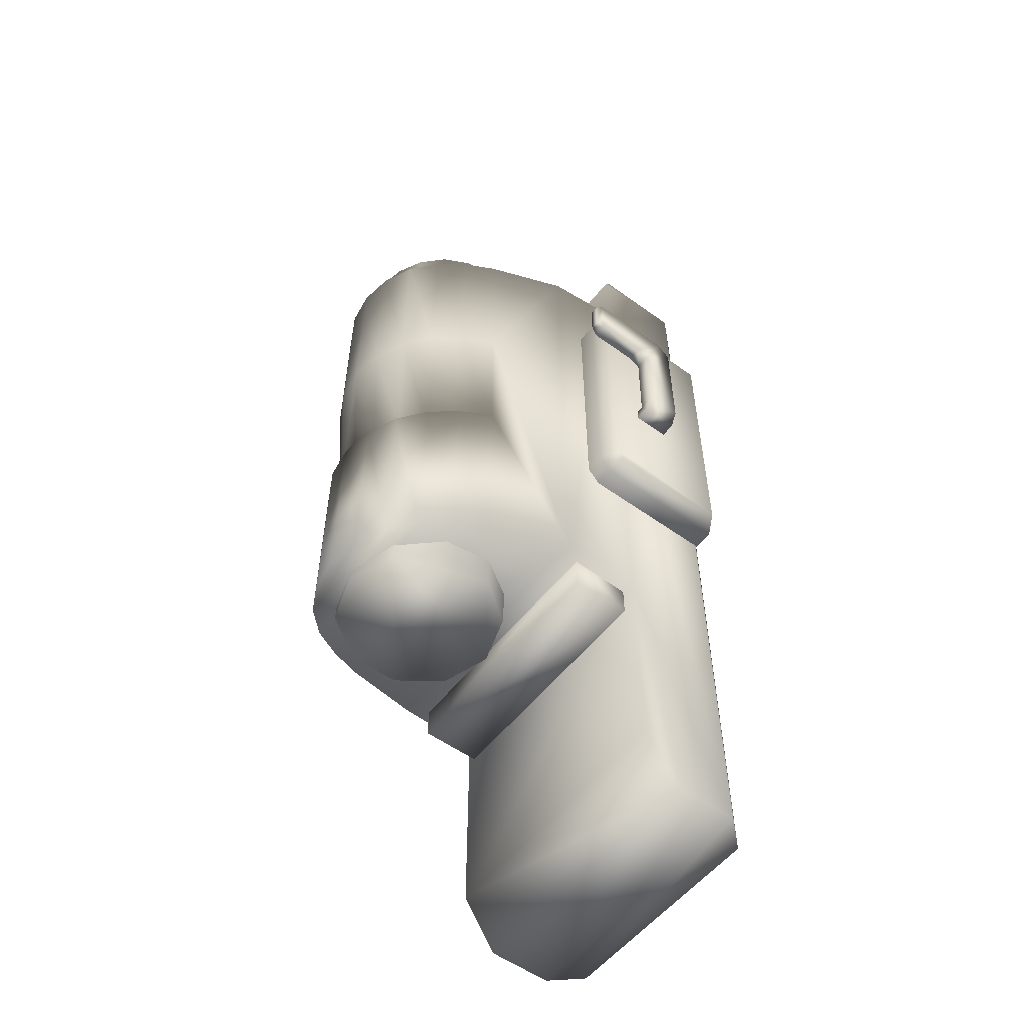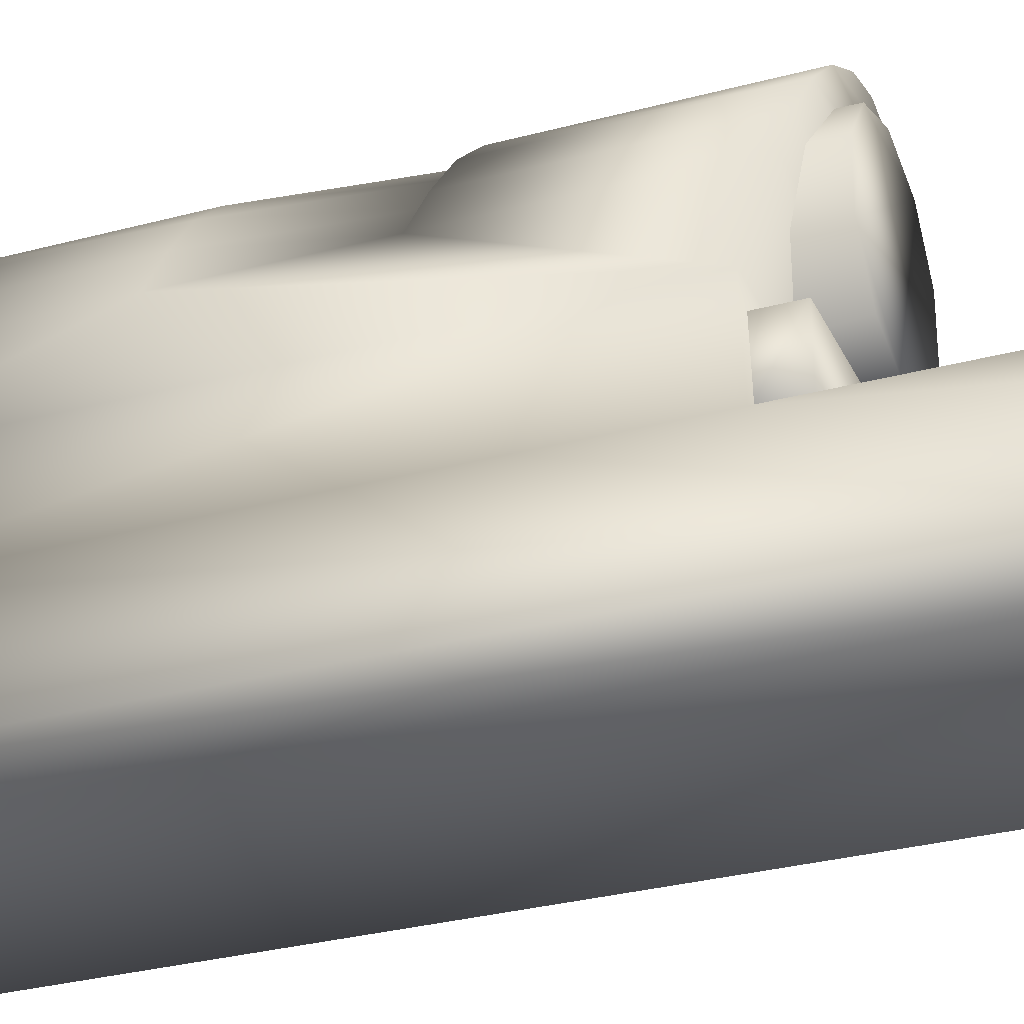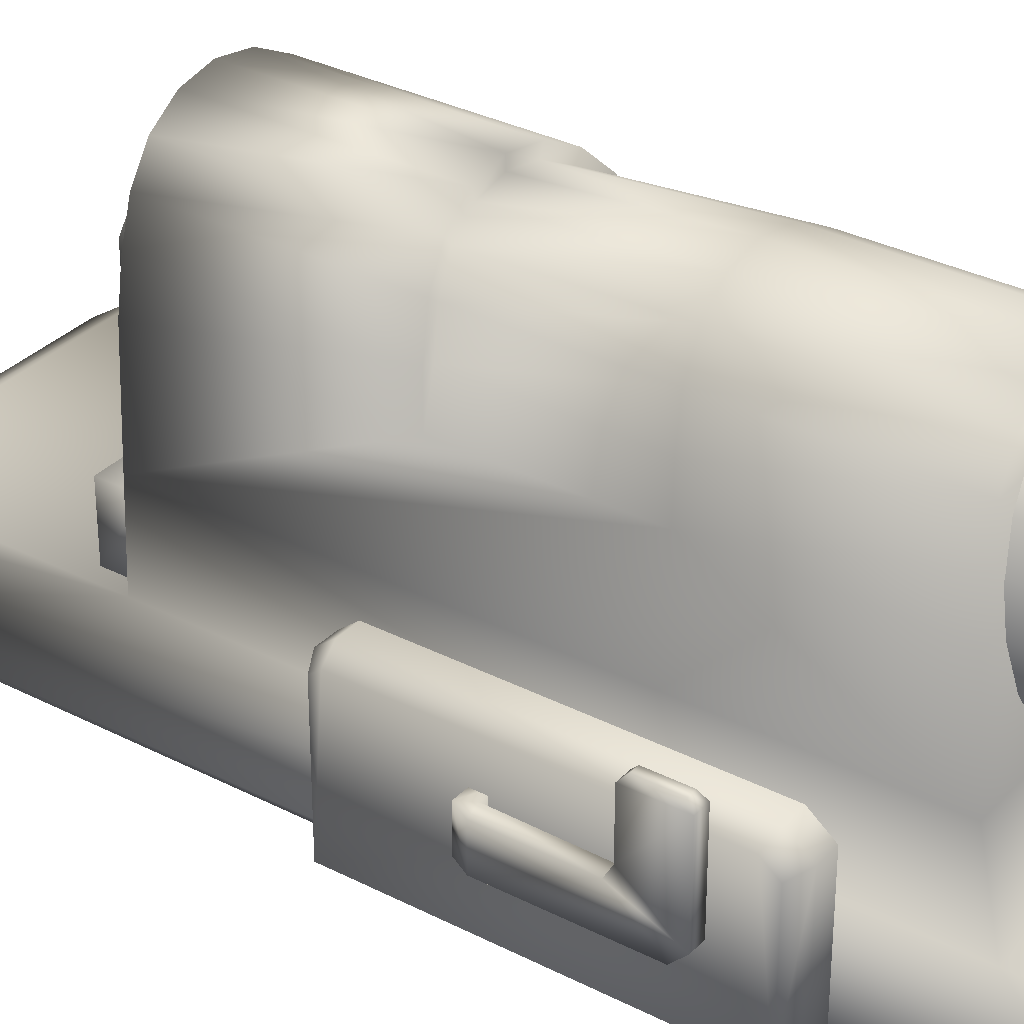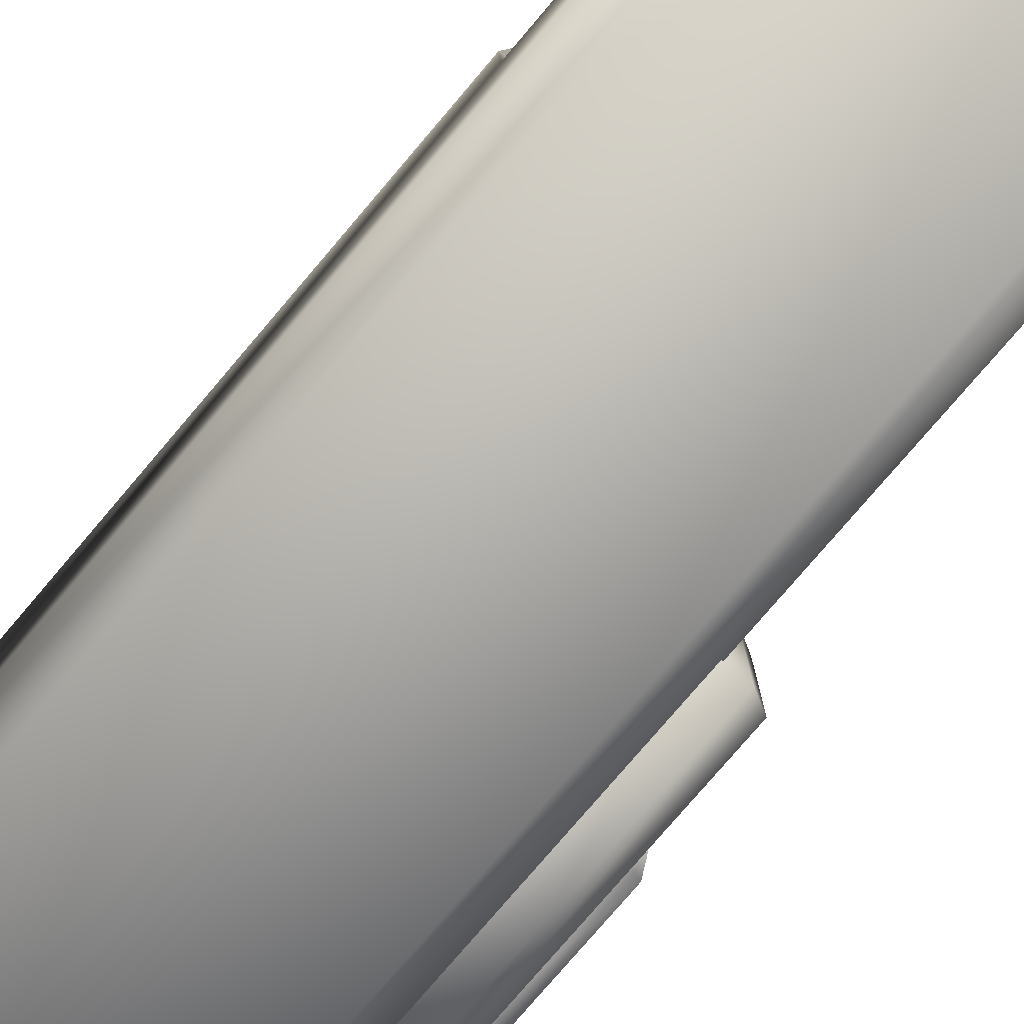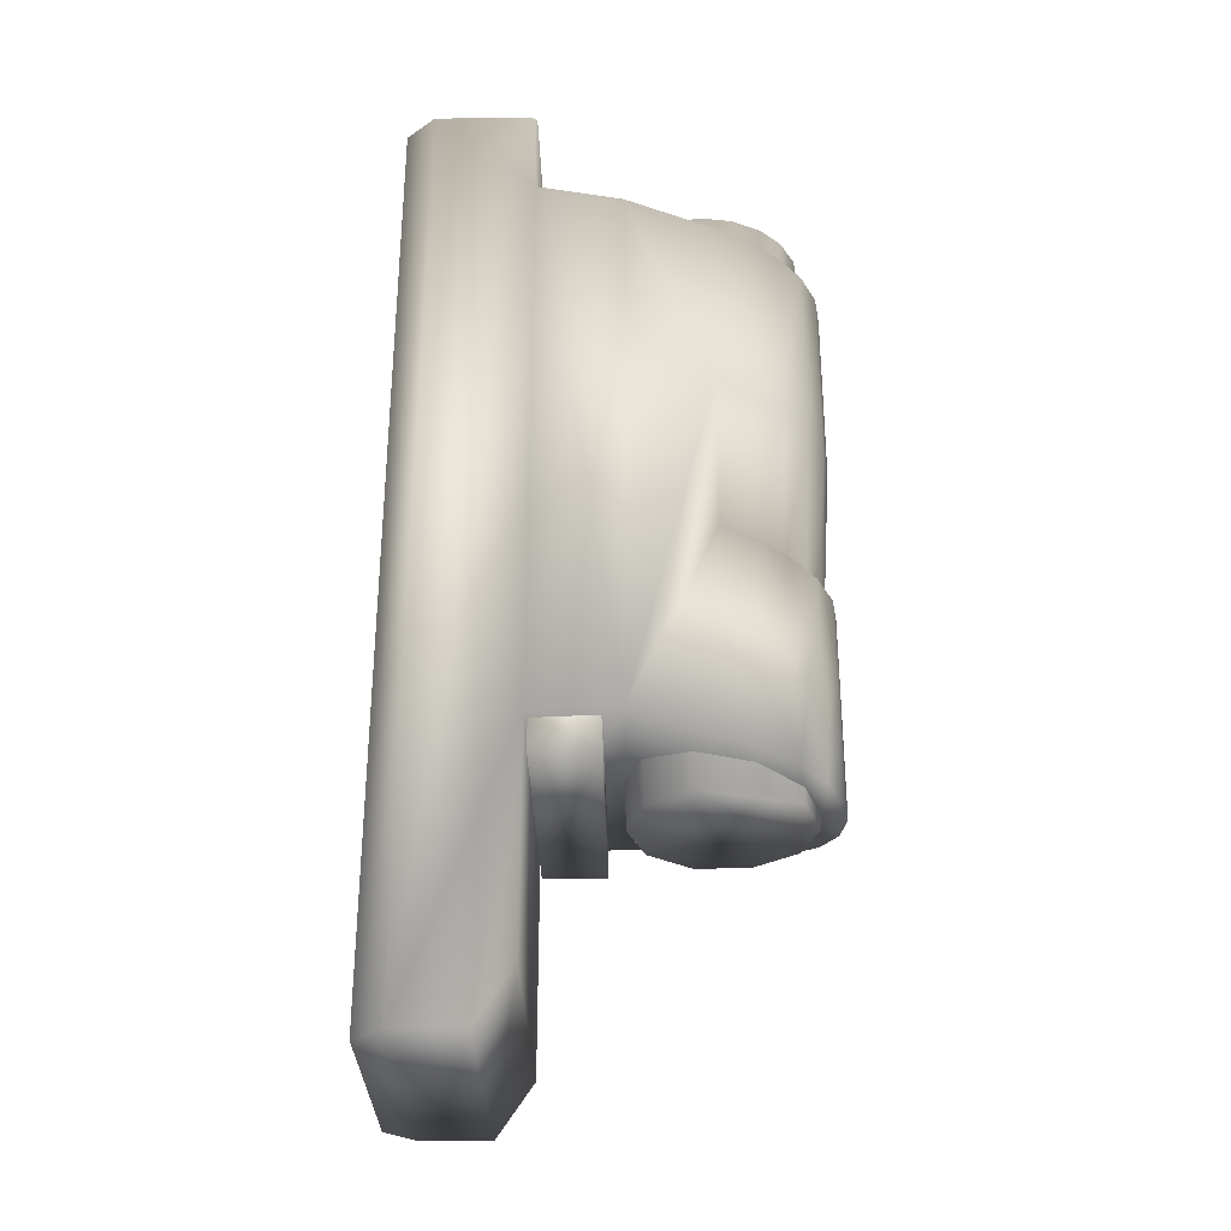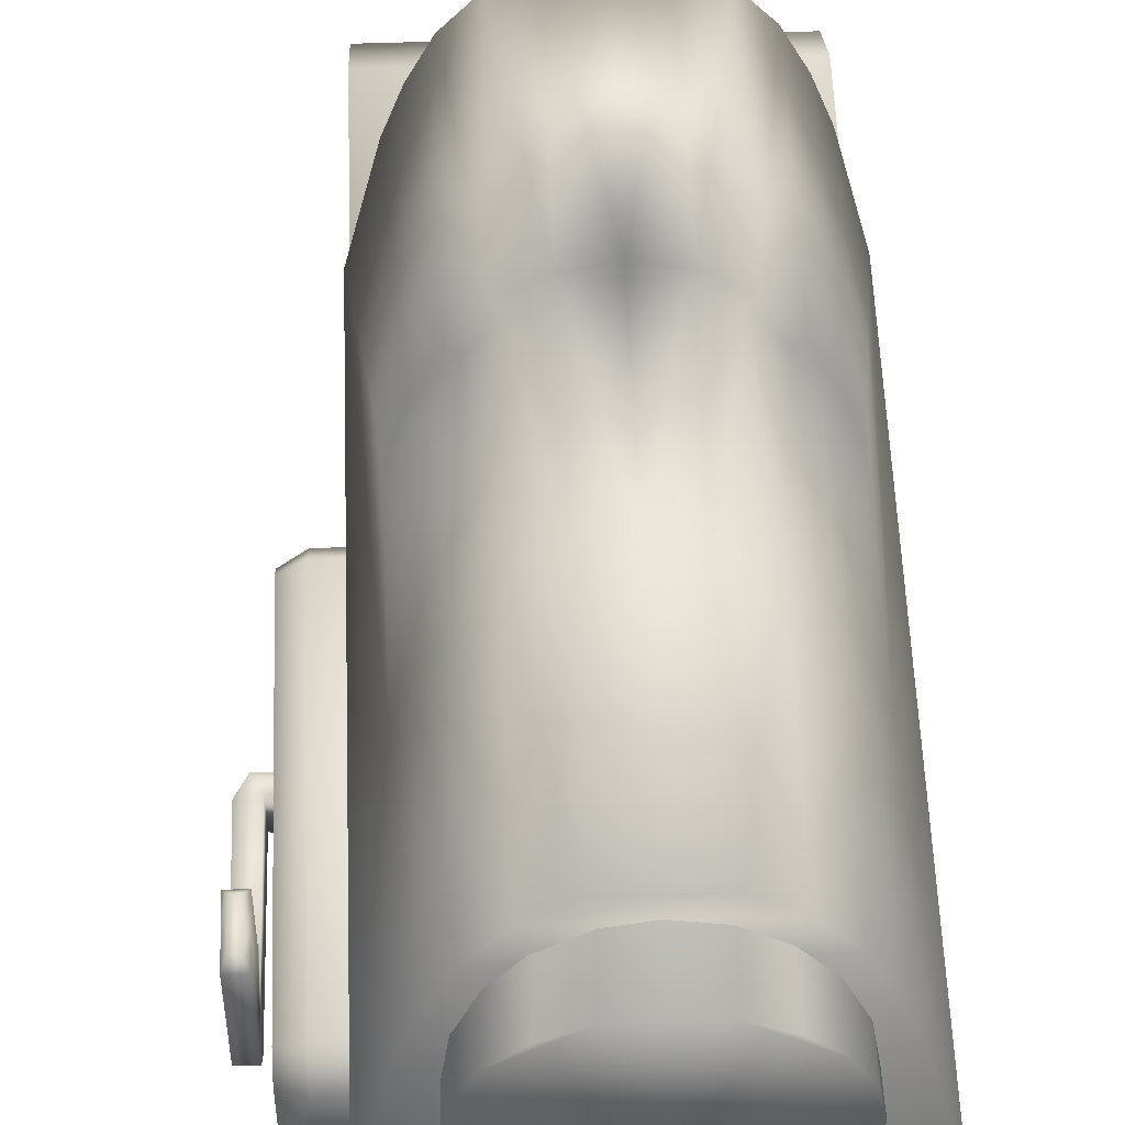
<metadata>
{"format":"obj","ext":"obj","renderer":"f3d","projection":"perspective","resolution":1024,"background":"white","views":[{"elev":-54.9,"azim":-127.4,"up":"+Z"},{"elev":-30.1,"azim":111.5,"up":"+Y"},{"elev":32.5,"azim":-54.4,"up":"+Y"},{"elev":-77.8,"azim":139.6,"up":"+Y"},{"elev":-30.8,"azim":91.2,"up":"+Z"},{"elev":53.8,"azim":-2.1,"up":"+Y"}]}
</metadata>
<code>
v  -2.688 11.31 -13.94
v  -2.688 11.31 -13.7
v  -3.058 11.31 -13.74
v  -2.308 13.22 -18.33
v  -2.308 11.85 -18.38
v  -2.308 11.85 -9.007
v  -2.308 13.22 -9.289
v  -2.308 10.18 -7.535
v  -2.308 11.76 -7.535
v  -2.308 11.85 -7.62
v  -2.308 10.18 -22.89
v  -2.308 11.27 -22.89
v  -2.308 11.85 -22.01
v  -1.87 9.701 -22.89
v  -1.87 9.701 -7.535
v  -1.047 16.04 -15.55
v  -1.047 16.04 -18.9
v  -1.441 15.65 -18.82
v  -1.441 15.65 -15.43
v  -1.72 15.15 -18.72
v  -1.726 15.15 -15.29
v  -1.94 14.6 -18.61
v  -1.937 14.6 -15.13
v  -1.938 14.6 -12.55
v  -1.949 14.6 -9.58
v  -1.719 15.15 -12.68
v  -1.561 15.09 -15.29
v  -1.44 15.65 -12.8
v  -1.299 15.54 -15.43
v  -1.734 15.15 -9.697
v  -1.441 15.65 -9.802
v  -1.047 16.04 -9.885
v  -1.047 16.04 -12.89
v  -0.9443 15.89 -15.55
v  0.8177 15.72 -19.11
v  1.323 15.03 -19.11
v  1.323 14.17 -19.11
v  -0.8177 15.72 -19.11
v  -0 13.21 -19.11
v  -1.323 14.17 -19.11
v  -0.8177 13.47 -19.11
v  -0 15.99 -19.11
v  0.8177 13.47 -19.11
v  -1.323 15.03 -19.11
v  -2.94 12.52 -15.55
v  -2.94 12.4 -15.7
v  -2.94 10.31 -15.7
v  -2.94 12.52 -10.97
v  -2.94 10.31 -10.73
v  -2.94 12.33 -10.73
v  -3.321 12.98 -12.15
v  -3.083 12.98 -12.15
v  -3.083 12.13 -12.15
v  -3.321 12.13 -12.15
v  -3.083 11.92 -12.26
v  -3.321 11.92 -12.26
v  2.103 12.9 -18.9
v  -2.103 12.9 -18.9
v  -2.103 12.9 -18.3
v  2.103 12.9 -18.3
v  2.103 11.89 -18.3
v  2.103 11.89 -18.9
v  -2.103 11.89 -18.9
v  -2.103 11.89 -18.3
v  2.308 11.85 -9.007
v  2.308 11.85 -7.62
v  1.87 9.701 -22.89
v  1.87 9.701 -7.535
v  2.308 11.85 -18.38
v  2.308 11.85 -22.01
v  1.303 13.5 -9.101
v  1.532 13.95 -9.101
v  1.61 14.45 -9.101
v  1.303 15.4 -9.101
v  1.532 14.95 -9.101
v  0.9465 15.75 -9.101
v  0.4976 15.98 -9.101
v  0.4976 12.92 -9.101
v  0.9465 13.15 -9.101
v  -0.4976 12.92 -9.101
v  -0.4976 15.98 -9.101
v  0 16.06 -9.101
v  0 12.84 -9.101
v  -1.303 13.5 -9.101
v  -0.9465 13.15 -9.101
v  -1.61 14.45 -9.101
v  -1.532 13.95 -9.101
v  -1.303 15.4 -9.101
v  -0.9465 15.75 -9.101
v  -1.532 14.95 -9.101
v  -2.652 12.68 -15.6
v  -2.214 12.68 -15.6
v  -2.214 12.47 -15.86
v  -2.652 12.47 -15.86
v  -2.652 10.15 -15.86
v  -2.214 10.15 -15.86
v  -3.058 11.92 -13.74
v  -3.321 11.92 -13.68
v  -3.18 11.92 -13.94
v  -3.18 11.31 -13.94
v  -2.688 11.92 -13.7
v  -2.688 11.92 -13.94
v  -3.133 13.1 -12.04
v  -3.133 13.1 -11.47
v  -3.083 12.98 -11.37
v  -3.083 11.53 -11.37
v  -3.083 11.31 -11.59
v  0 16.38 -9.957
v  0.5503 16.29 -9.939
v  0.5502 16.29 -12.95
v  0 16.38 -12.98
v  -0.5502 16.29 -12.95
v  -0.5503 16.29 -9.939
v  1.047 16.04 -9.885
v  1.047 16.04 -12.89
v  0.9443 15.89 -15.55
v  0.4966 16.12 -15.62
v  0 16.2 -15.64
v  -0.4966 16.12 -15.62
v  -2.652 12.4 -10.58
v  -2.214 12.4 -10.58
v  -2.214 12.68 -10.92
v  -2.652 12.68 -10.92
v  -2.652 10.15 -10.58
v  -2.214 10.15 -10.58
v  -3.321 11.31 -11.59
v  -3.321 11.53 -11.37
v  -3.321 12.98 -11.37
v  -3.272 13.1 -11.47
v  -3.272 13.1 -12.04
v  1.561 15.09 -15.29
v  1.299 15.54 -15.43
v  1.44 15.65 -12.8
v  1.719 15.15 -12.68
v  1.937 14.6 -15.13
v  1.938 14.6 -12.55
v  1.734 15.15 -9.697
v  1.949 14.6 -9.58
v  1.441 15.65 -9.802
v  1.441 15.65 -18.82
v  1.047 16.04 -18.9
v  1.047 16.04 -15.55
v  1.441 15.65 -15.43
v  1.72 15.15 -18.72
v  1.726 15.15 -15.29
v  1.94 14.6 -18.61
v  2.308 13.22 -18.33
v  2.308 13.22 -9.289
v  2.308 10.18 -22.89
v  2.308 11.27 -22.89
v  2.308 11.76 -7.535
v  2.308 10.18 -7.535
v  -3.321 11.31 -13.68
v  0.5502 16.29 -15.62
v  0.5503 16.29 -18.95
v  0 16.38 -15.64
v  -0 16.38 -18.97
v  -0.5503 16.29 -18.95
v  -0.5502 16.29 -15.62
o sight4
g sight4
f 1 2 3
f 4 5 6
f 6 7 4
f 8 9 10
f 10 6 8
f 11 8 6
f 5 11 6
f 5 12 11
f 5 13 12
f 8 11 14
f 14 15 8
f 16 17 18
f 18 19 16
f 19 18 20
f 20 21 19
f 21 20 22
f 22 23 21
f 23 22 4
f 24 23 4
f 4 7 24
f 7 25 24
f 23 24 26
f 26 27 23
f 27 26 28
f 28 29 27
f 24 25 30
f 30 26 24
f 26 30 31
f 31 28 26
f 28 31 32
f 32 33 28
f 29 28 33
f 33 34 29
f 35 36 37
f 35 37 38
f 37 39 38
f 39 40 38
f 39 41 40
f 42 35 38
f 37 43 39
f 40 44 38
f 45 46 47
f 47 48 45
f 48 47 49
f 49 50 48
f 51 52 53
f 53 54 51
f 54 53 55
f 55 56 54
f 57 58 59
f 59 60 57
f 57 60 61
f 61 62 57
f 63 58 57
f 57 62 63
f 63 62 61
f 61 64 63
f 59 58 63
f 63 64 59
f 65 6 10
f 10 66 65
f 15 14 67
f 67 68 15
f 5 69 70
f 70 13 5
f 71 72 73
f 71 73 74
f 73 75 74
f 74 76 77
f 78 79 71
f 78 71 80
f 71 74 80
f 74 81 80
f 74 77 81
f 77 82 81
f 83 78 80
f 84 85 80
f 86 87 84
f 86 84 80
f 81 86 80
f 81 88 86
f 81 89 88
f 88 90 86
f 91 92 93
f 47 46 94
f 94 95 47
f 96 95 94
f 94 93 96
f 93 94 91
f 91 94 46
f 46 45 91
f 56 55 97
f 97 98 56
f 98 97 99
f 3 100 1
f 101 2 1
f 1 102 101
f 101 102 99
f 99 97 101
f 52 103 104
f 104 105 52
f 53 52 105
f 105 106 53
f 55 53 106
f 106 107 55
f 97 55 107
f 107 3 97
f 97 3 2
f 2 101 97
f 108 109 110
f 110 111 108
f 108 111 112
f 112 113 108
f 109 114 115
f 115 110 109
f 110 115 116
f 116 117 110
f 111 110 117
f 117 118 111
f 111 118 119
f 119 112 111
f 112 119 34
f 34 33 112
f 113 112 33
f 33 32 113
f 120 121 122
f 122 123 120
f 50 120 123
f 123 48 50
f 120 50 49
f 49 124 120
f 121 120 124
f 124 125 121
f 126 107 106
f 106 127 126
f 127 106 105
f 105 128 127
f 129 128 105
f 105 104 129
f 129 104 103
f 103 130 129
f 51 130 103
f 103 52 51
f 131 132 133
f 133 134 131
f 135 131 134
f 134 136 135
f 137 138 136
f 136 134 137
f 139 137 134
f 134 133 139
f 114 139 133
f 133 115 114
f 115 133 132
f 132 116 115
f 140 141 142
f 142 143 140
f 144 140 143
f 143 145 144
f 146 144 145
f 145 135 146
f 135 147 146
f 147 135 136
f 136 148 147
f 148 136 138
f 147 148 65
f 65 69 147
f 69 65 149
f 69 149 150
f 69 150 70
f 65 66 151
f 151 152 65
f 65 152 149
f 67 149 152
f 152 68 67
f 153 100 3
f 153 3 107
f 107 126 153
f 95 96 125
f 125 124 95
f 95 124 49
f 49 47 95
f 91 45 48
f 48 123 91
f 92 91 123
f 123 122 92
f 154 142 141
f 141 155 154
f 156 154 155
f 155 157 156
f 156 157 158
f 158 159 156
f 159 158 17
f 17 16 159
f 156 118 117
f 117 154 156
f 142 154 117
f 117 116 142
f 143 142 116
f 116 132 143
f 145 143 132
f 132 131 145
f 145 131 135
f 39 83 80
f 80 41 39
f 80 85 41
f 40 41 85
f 85 84 40
f 84 87 40
f 44 40 87
f 87 86 44
f 86 90 44
f 38 44 90
f 90 88 38
f 88 89 38
f 102 1 100
f 100 99 102
f 99 100 153
f 153 98 99
f 56 98 153
f 153 126 56
f 56 126 127
f 127 54 56
f 54 127 128
f 128 51 54
f 130 51 128
f 128 129 130
f 8 15 68
f 68 152 8
f 9 8 152
f 152 151 9
f 10 9 151
f 151 66 10
f 76 35 77
f 77 35 42
f 42 82 77
f 81 82 42
f 89 81 42
f 42 38 89
f 12 13 70
f 70 150 12
f 12 150 149
f 149 11 12
f 11 149 67
f 67 14 11
f 157 155 141
f 158 157 141
f 17 158 141
f 17 141 140
f 140 18 17
f 20 18 140
f 140 144 20
f 22 20 144
f 144 146 22
f 4 22 146
f 146 147 4
f 5 4 147
f 147 69 5
f 21 23 27
f 21 27 29
f 29 19 21
f 19 29 34
f 34 16 19
f 16 34 119
f 119 159 16
f 156 159 119
f 119 118 156
f 83 39 78
f 78 39 43
f 43 79 78
f 79 43 71
f 71 43 37
f 37 72 71
f 72 37 73
f 73 37 36
f 36 75 73
f 75 36 74
f 74 36 35
f 35 76 74
f 109 108 113
f 109 113 32
f 32 114 109
f 114 32 31
f 31 139 114
f 139 31 30
f 30 137 139
f 137 30 25
f 25 138 137
f 138 25 7
f 7 148 138
f 65 148 7
f 7 6 65

</code>
